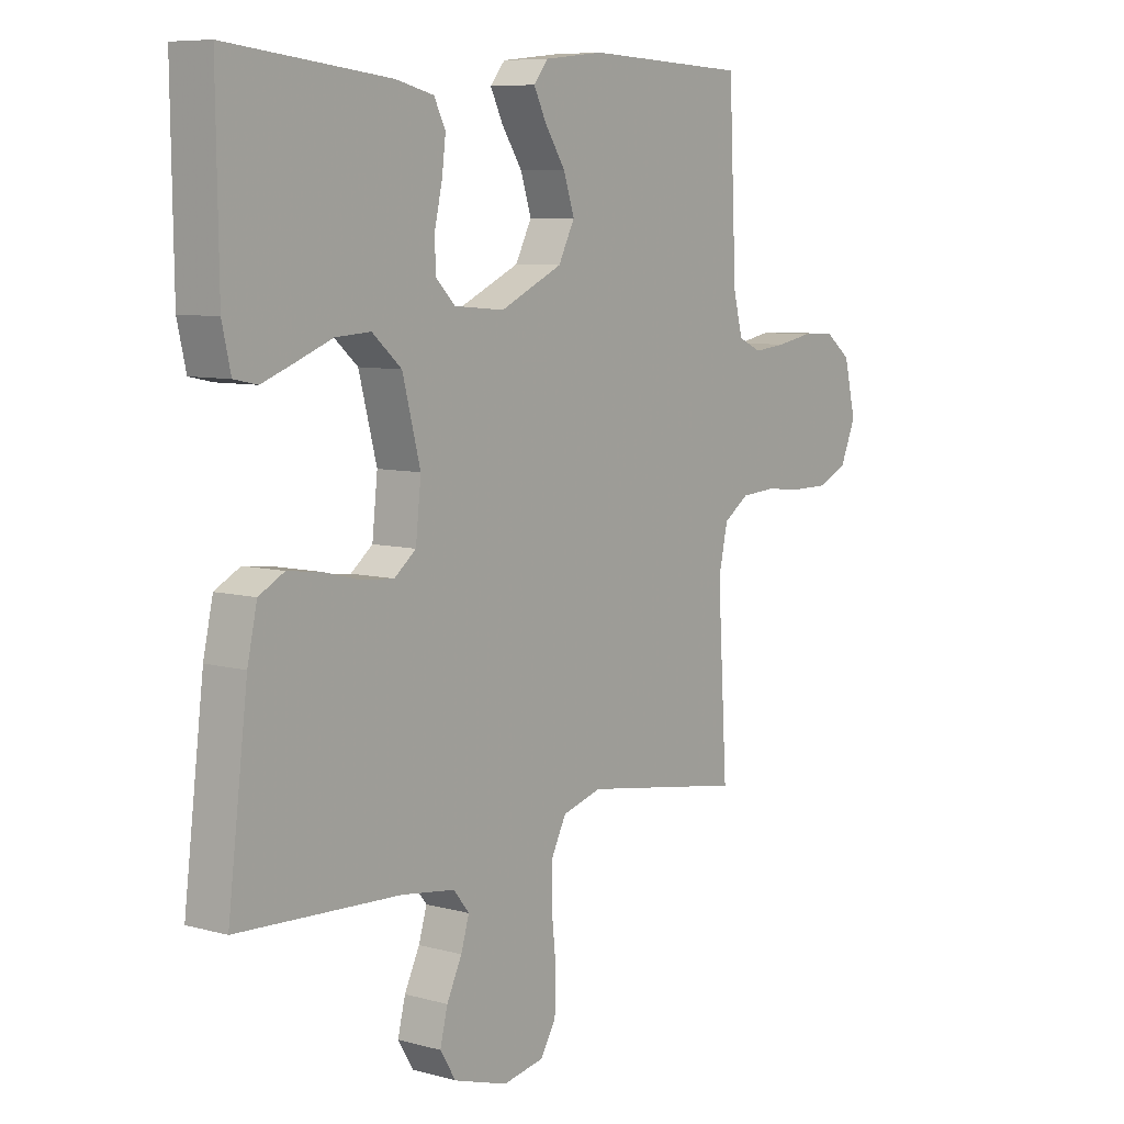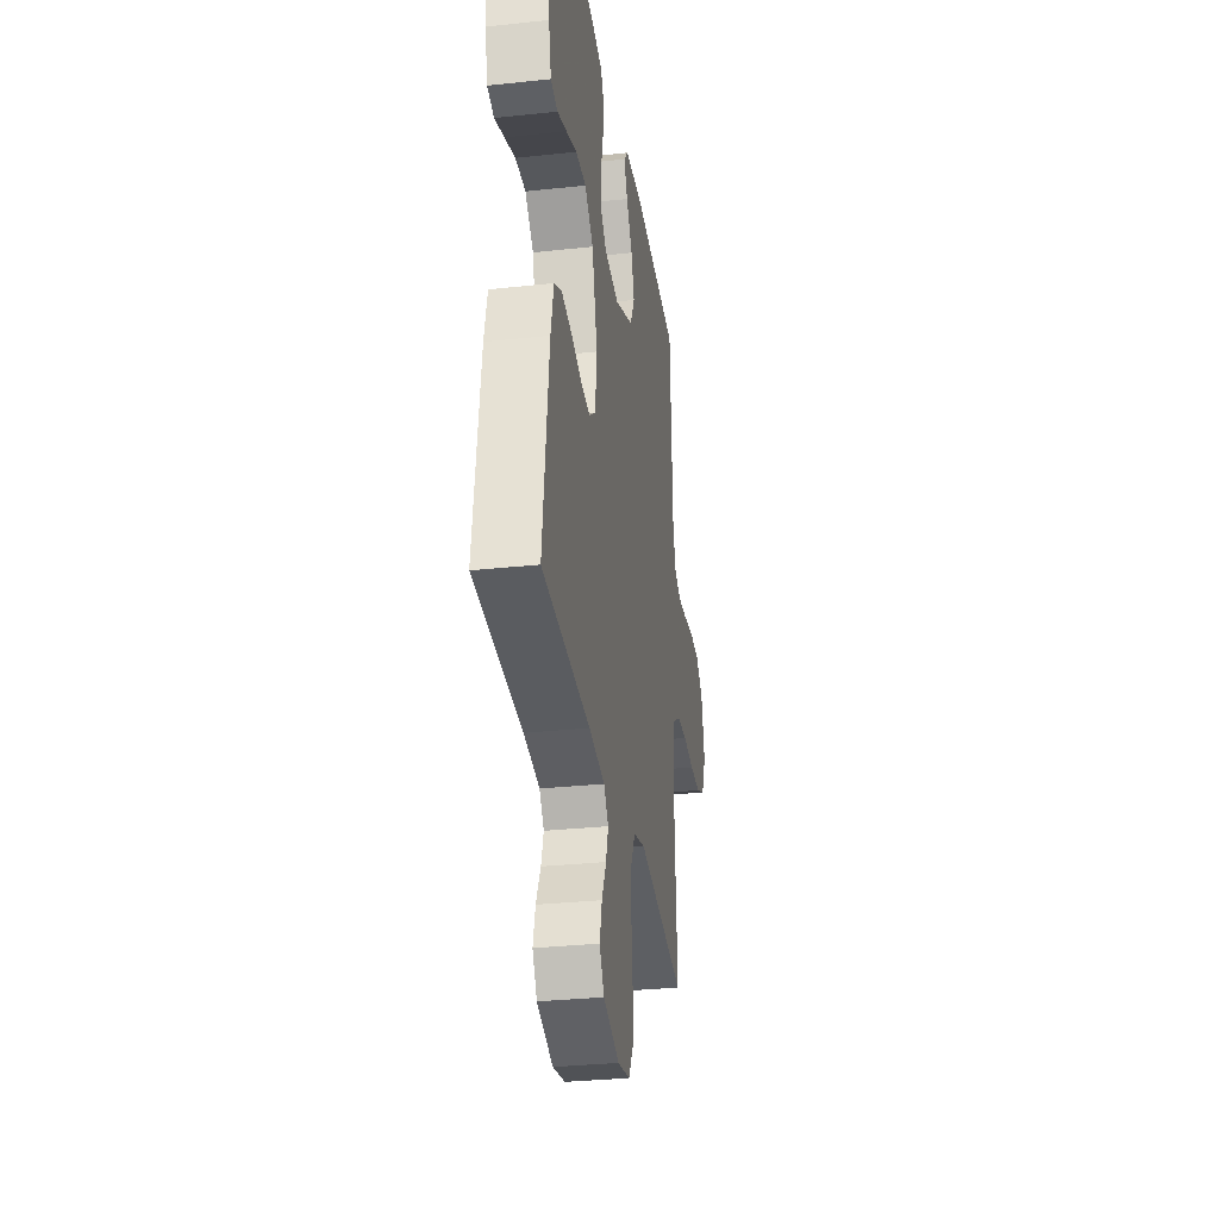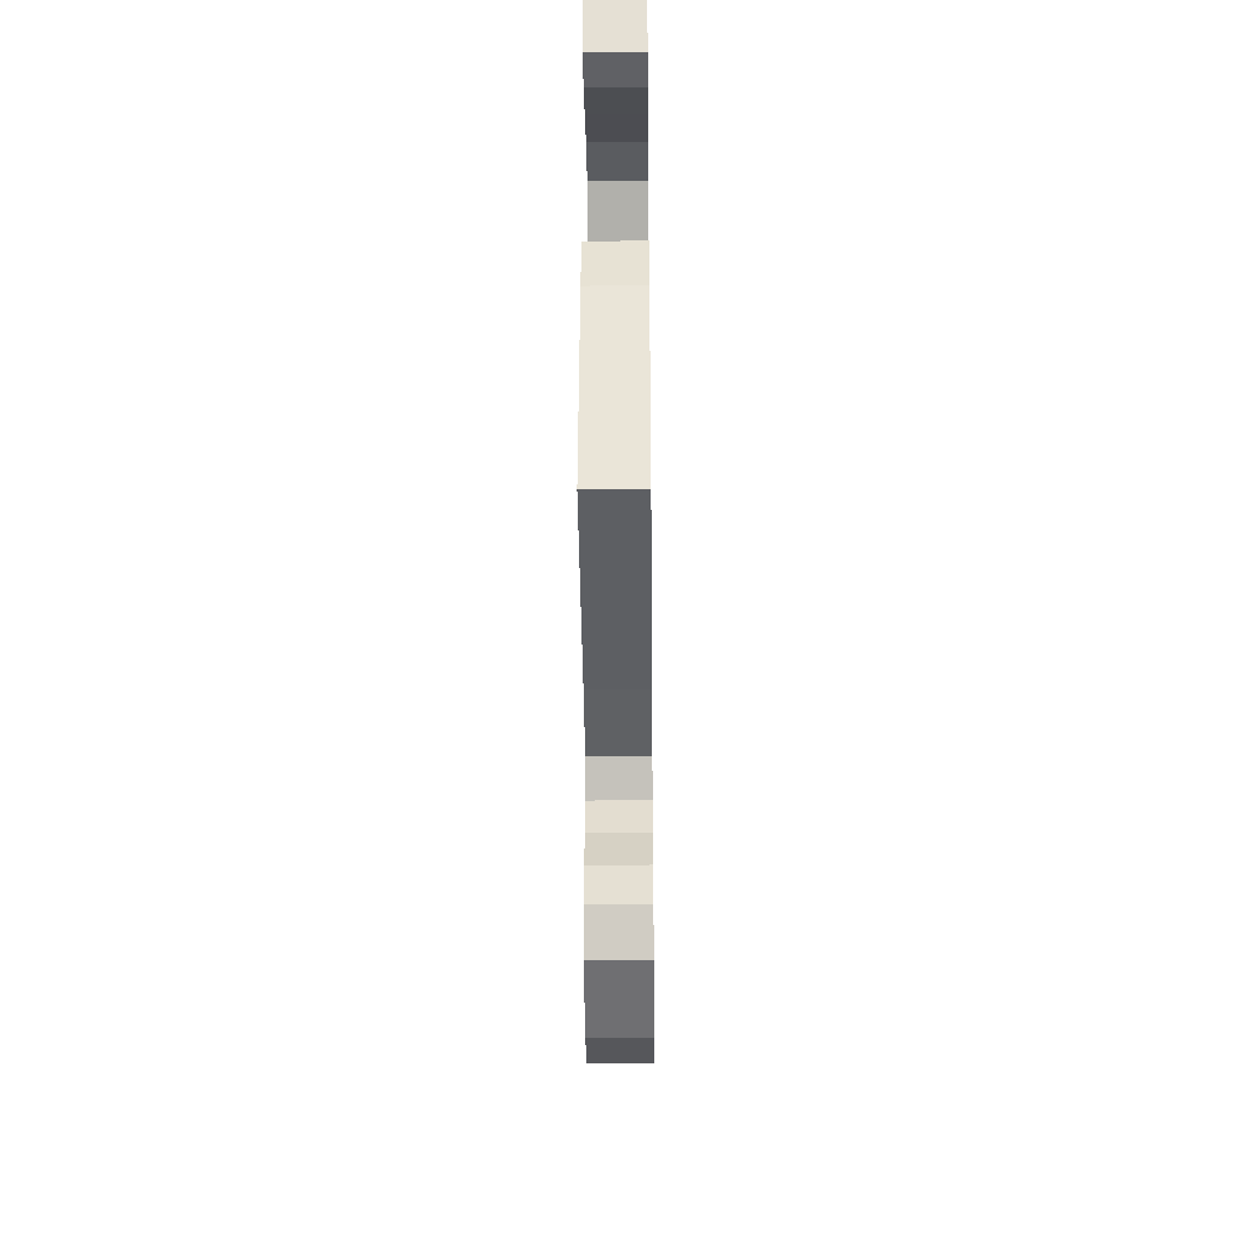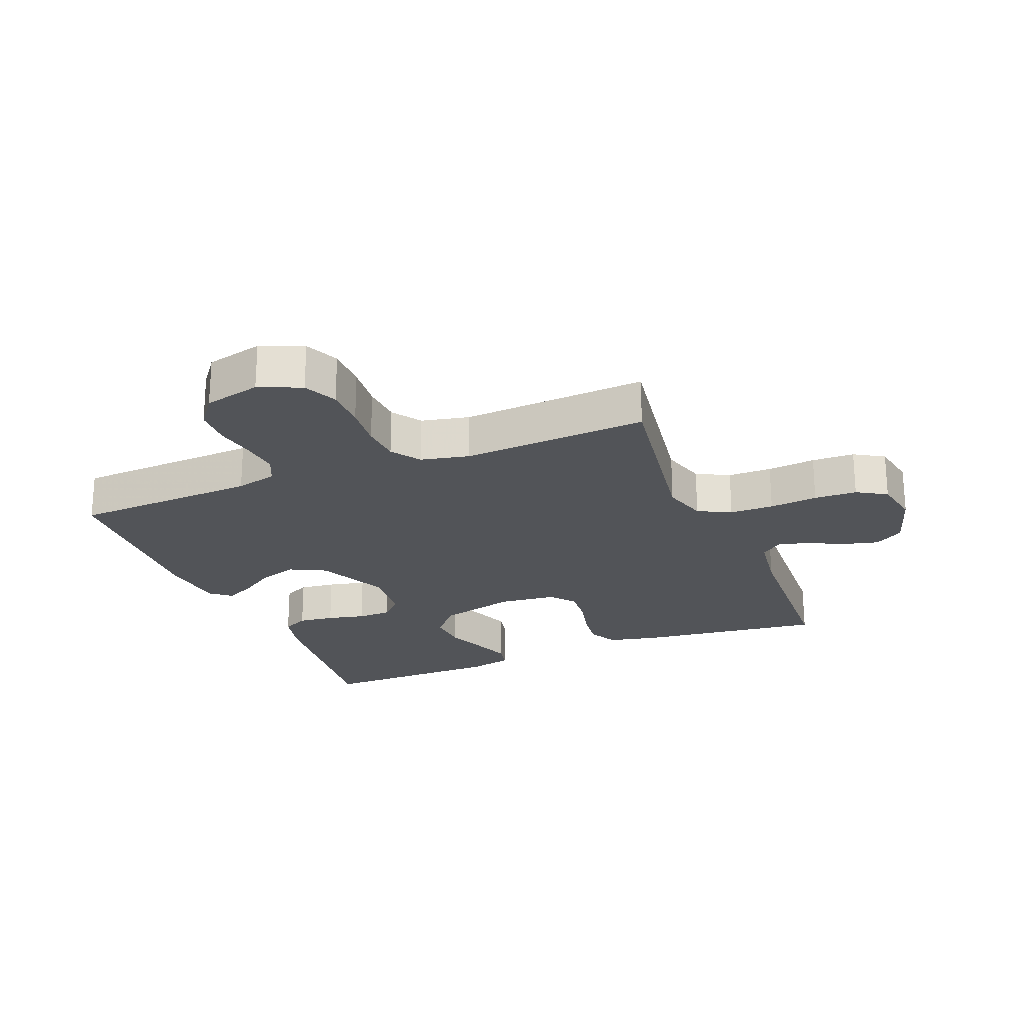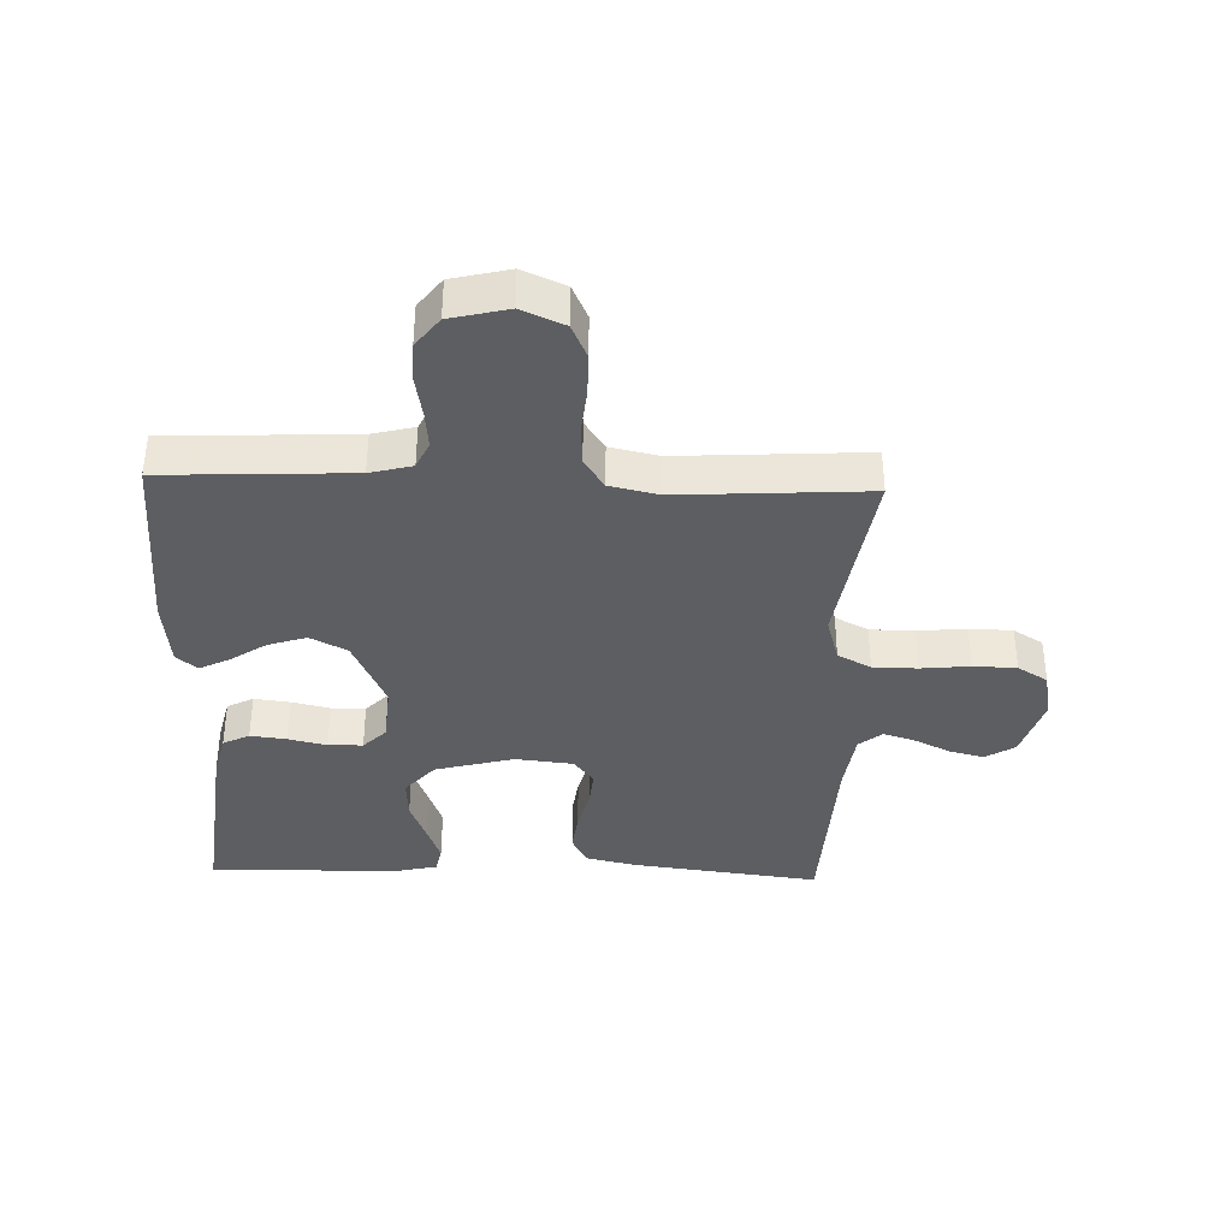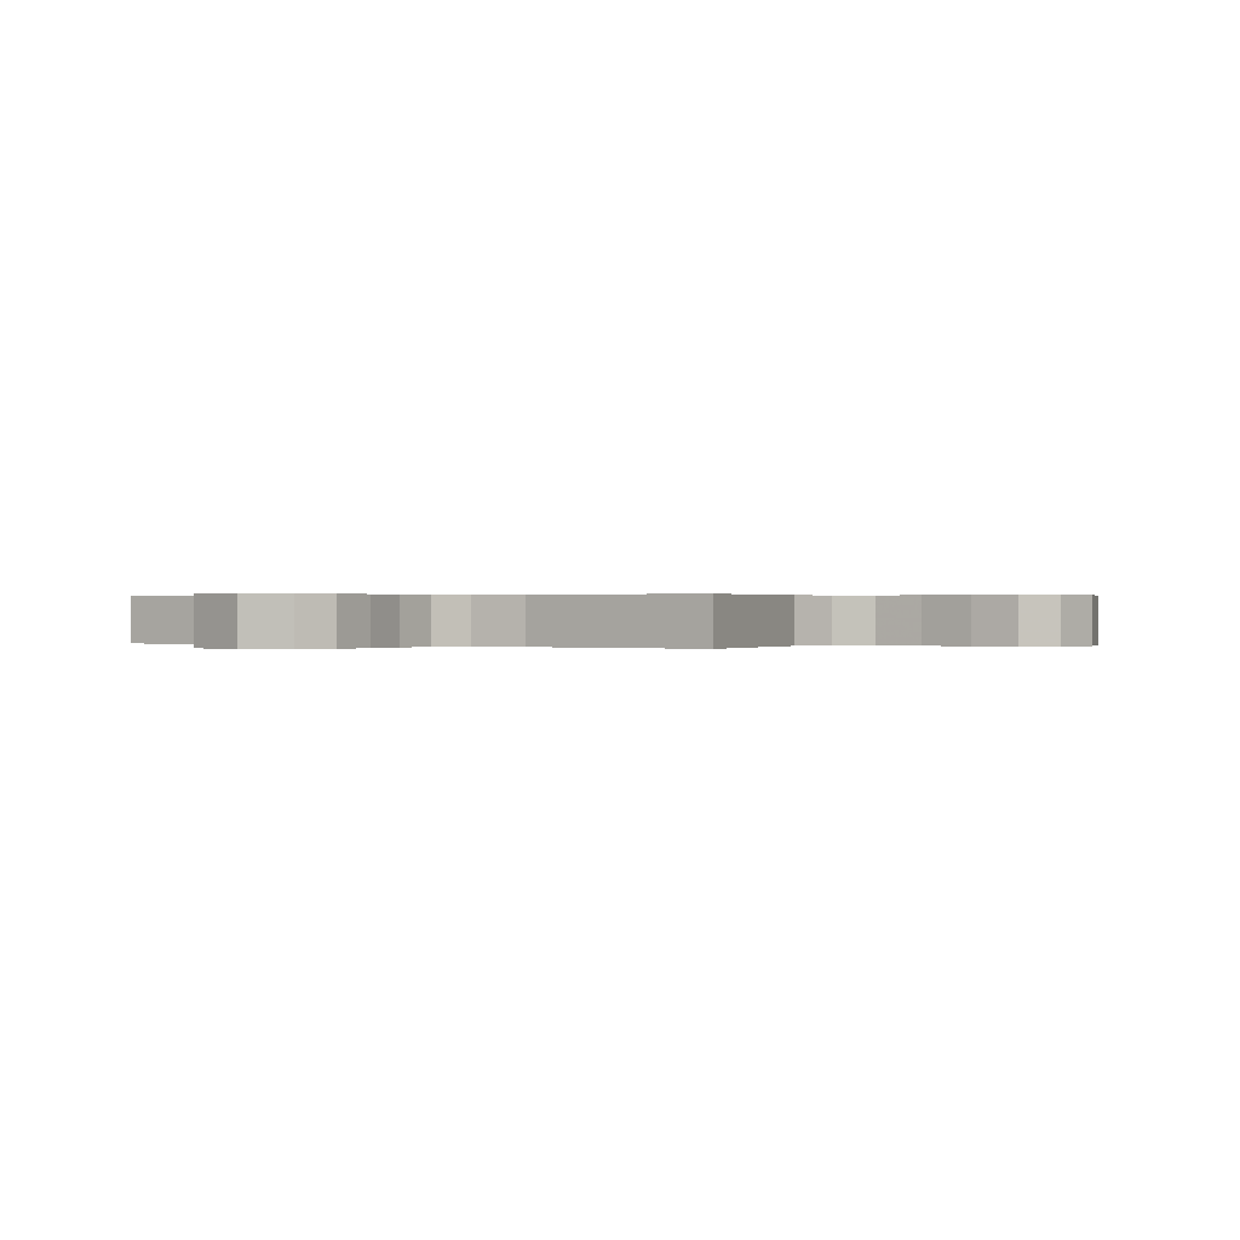
<metadata>
{"format":"obj","ext":"obj","renderer":"f3d","projection":"perspective","resolution":1024,"background":"white","views":[{"elev":7.7,"azim":-52.4,"up":"+Z"},{"elev":-31.3,"azim":-81.3,"up":"+Z"},{"elev":-37.5,"azim":-89.4,"up":"+Z"},{"elev":-23.0,"azim":112.0,"up":"+Y"},{"elev":-37.6,"azim":88.1,"up":"+Y"},{"elev":0.2,"azim":122.6,"up":"+Y"}]}
</metadata>
<code>
v -0.5 0.07 -0.5
v -0.463 0.07 -0.2
v -0.445 0.07 -0.119
v -0.398 0.07 -0.094
v -0.336 0.07 -0.102
v -0.269 0.07 -0.119
v -0.209 0.07 -0.124
v -0.169 0.07 -0.092
v -0.159 0.07 0
v -0.192 0.07 0.126
v -0.246 0.07 0.173
v -0.311 0.07 0.169
v -0.378 0.07 0.143
v -0.437 0.07 0.121
v -0.48 0.07 0.13
v -0.496 0.07 0.2
v -0.5 0.07 0.5
v -0.2 0.07 0.467
v -0.13 0.07 0.45
v -0.109 0.07 0.408
v -0.116 0.07 0.35
v -0.13 0.07 0.289
v -0.129 0.07 0.234
v -0.093 0.07 0.198
v 0 0.07 0.19
v 0.115 0.07 0.243
v 0.145 0.07 0.302
v 0.125 0.07 0.363
v 0.087 0.07 0.421
v 0.064 0.07 0.468
v 0.091 0.07 0.501
v 0.2 0.07 0.513
v 0.5 0.07 0.5
v 0.514 0.07 0.2
v 0.531 0.07 0.133
v 0.574 0.07 0.113
v 0.634 0.07 0.119
v 0.7 0.07 0.131
v 0.762 0.07 0.129
v 0.81 0.07 0.092
v 0.832 0.07 0
v 0.803 0.07 -0.068
v 0.749 0.07 -0.093
v 0.681 0.07 -0.093
v 0.61 0.07 -0.086
v 0.546 0.07 -0.09
v 0.499 0.07 -0.122
v 0.482 0.07 -0.2
v 0.5 0.07 -0.5
v 0.2 0.07 -0.453
v 0.127 0.07 -0.474
v 0.1 0.07 -0.527
v 0.099 0.07 -0.598
v 0.107 0.07 -0.676
v 0.105 0.07 -0.745
v 0.076 0.07 -0.793
v 0 0.07 -0.807
v -0.1 0.07 -0.776
v -0.129 0.07 -0.729
v -0.115 0.07 -0.673
v -0.087 0.07 -0.615
v -0.072 0.07 -0.565
v -0.101 0.07 -0.529
v -0.2 0.07 -0.515
v -0.5 0 -0.5
v -0.463 0 -0.2
v -0.445 0 -0.119
v -0.398 0 -0.094
v -0.336 0 -0.102
v -0.269 0 -0.119
v -0.209 0 -0.124
v -0.169 0 -0.092
v -0.159 0 0
v -0.192 0 0.126
v -0.246 0 0.173
v -0.311 0 0.169
v -0.378 0 0.143
v -0.437 0 0.121
v -0.48 0 0.13
v -0.496 0 0.2
v -0.5 0 0.5
v -0.2 0 0.467
v -0.13 0 0.45
v -0.109 0 0.408
v -0.116 0 0.35
v -0.13 0 0.289
v -0.129 0 0.234
v -0.093 0 0.198
v 0 0 0.19
v 0.115 0 0.243
v 0.145 0 0.302
v 0.125 0 0.363
v 0.087 0 0.421
v 0.064 0 0.468
v 0.091 0 0.501
v 0.2 0 0.513
v 0.5 0 0.5
v 0.514 0 0.2
v 0.531 0 0.133
v 0.574 0 0.113
v 0.634 0 0.119
v 0.7 0 0.131
v 0.762 0 0.129
v 0.81 0 0.092
v 0.832 0 0
v 0.803 0 -0.068
v 0.749 0 -0.093
v 0.681 0 -0.093
v 0.61 0 -0.086
v 0.546 0 -0.09
v 0.499 0 -0.122
v 0.482 0 -0.2
v 0.5 0 -0.5
v 0.2 0 -0.453
v 0.127 0 -0.474
v 0.1 0 -0.527
v 0.099 0 -0.598
v 0.107 0 -0.676
v 0.105 0 -0.745
v 0.076 0 -0.793
v 0 0 -0.807
v -0.1 0 -0.776
v -0.129 0 -0.729
v -0.115 0 -0.673
v -0.087 0 -0.615
v -0.072 0 -0.565
v -0.101 0 -0.529
v -0.2 0 -0.515
f 58 59 60 61
f 58 61 62
f 57 58 62
f 56 57 62
f 53 54 55 56
f 52 53 56 62
f 51 52 62 63
f 48 49 50
f 47 48 50 51
f 42 43 44 45
f 42 45 46
f 41 42 46
f 40 41 46
f 37 38 39 40
f 36 37 40 46
f 35 36 46 47
f 31 32 33 34
f 28 29 30 31
f 27 28 31 34
f 26 27 34 35
f 19 20 21 22
f 17 18 19 22
f 17 22 23
f 16 17 23 24
f 12 13 14 15
f 12 15 16
f 11 12 16 24
f 3 4 5 6
f 3 6 7
f 64 1 2 3
f 64 3 7
f 63 64 7 8
f 51 63 8 9
f 47 51 9 10
f 25 26 35 47
f 24 25 47
f 10 11 24 47
f 125 124 123 122
f 126 125 122
f 126 122 121
f 126 121 120
f 120 119 118 117
f 126 120 117 116
f 127 126 116 115
f 114 113 112
f 115 114 112 111
f 109 108 107 106
f 110 109 106
f 110 106 105
f 110 105 104
f 104 103 102 101
f 110 104 101 100
f 111 110 100 99
f 98 97 96 95
f 95 94 93 92
f 98 95 92 91
f 99 98 91 90
f 86 85 84 83
f 86 83 82 81
f 87 86 81
f 88 87 81 80
f 79 78 77 76
f 80 79 76
f 88 80 76 75
f 70 69 68 67
f 71 70 67
f 67 66 65 128
f 71 67 128
f 72 71 128 127
f 73 72 127 115
f 74 73 115 111
f 111 99 90 89
f 111 89 88
f 111 88 75 74
f 1 65 66 2
f 2 66 67 3
f 3 67 68 4
f 4 68 69 5
f 5 69 70 6
f 6 70 71 7
f 7 71 72 8
f 8 72 73 9
f 9 73 74 10
f 10 74 75 11
f 11 75 76 12
f 12 76 77 13
f 13 77 78 14
f 14 78 79 15
f 15 79 80 16
f 16 80 81 17
f 17 81 82 18
f 18 82 83 19
f 19 83 84 20
f 20 84 85 21
f 21 85 86 22
f 22 86 87 23
f 23 87 88 24
f 24 88 89 25
f 25 89 90 26
f 26 90 91 27
f 27 91 92 28
f 28 92 93 29
f 29 93 94 30
f 30 94 95 31
f 31 95 96 32
f 32 96 97 33
f 33 97 98 34
f 34 98 99 35
f 35 99 100 36
f 36 100 101 37
f 37 101 102 38
f 38 102 103 39
f 39 103 104 40
f 40 104 105 41
f 41 105 106 42
f 42 106 107 43
f 43 107 108 44
f 44 108 109 45
f 45 109 110 46
f 46 110 111 47
f 47 111 112 48
f 48 112 113 49
f 49 113 114 50
f 50 114 115 51
f 51 115 116 52
f 52 116 117 53
f 53 117 118 54
f 54 118 119 55
f 55 119 120 56
f 56 120 121 57
f 57 121 122 58
f 58 122 123 59
f 59 123 124 60
f 60 124 125 61
f 61 125 126 62
f 62 126 127 63
f 63 127 128 64
f 64 128 65 1

</code>
